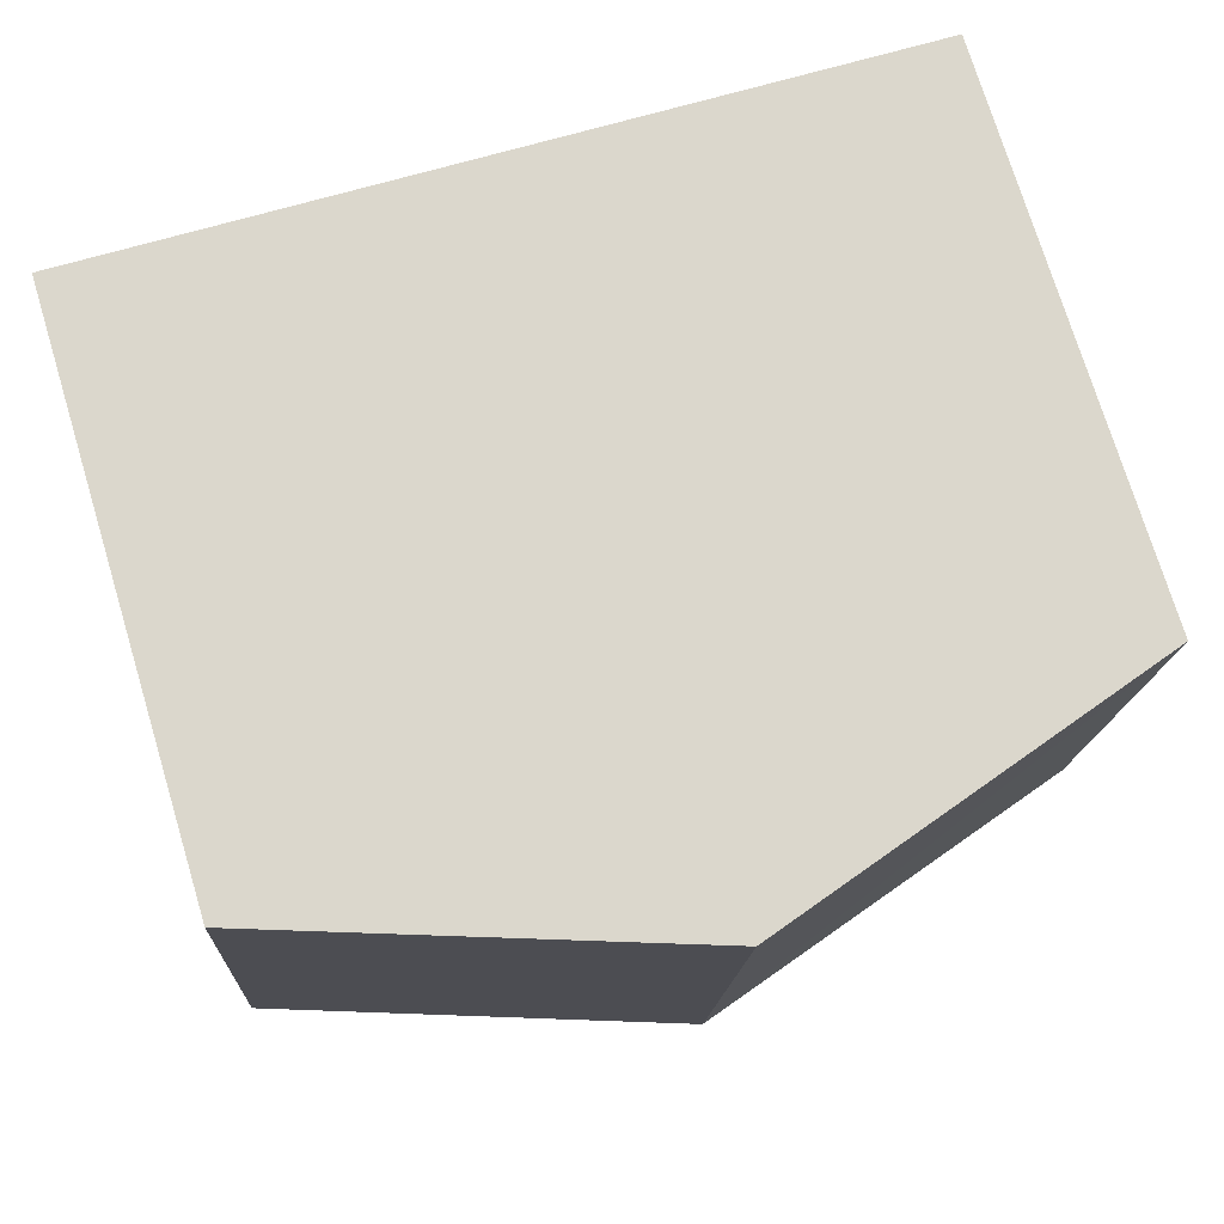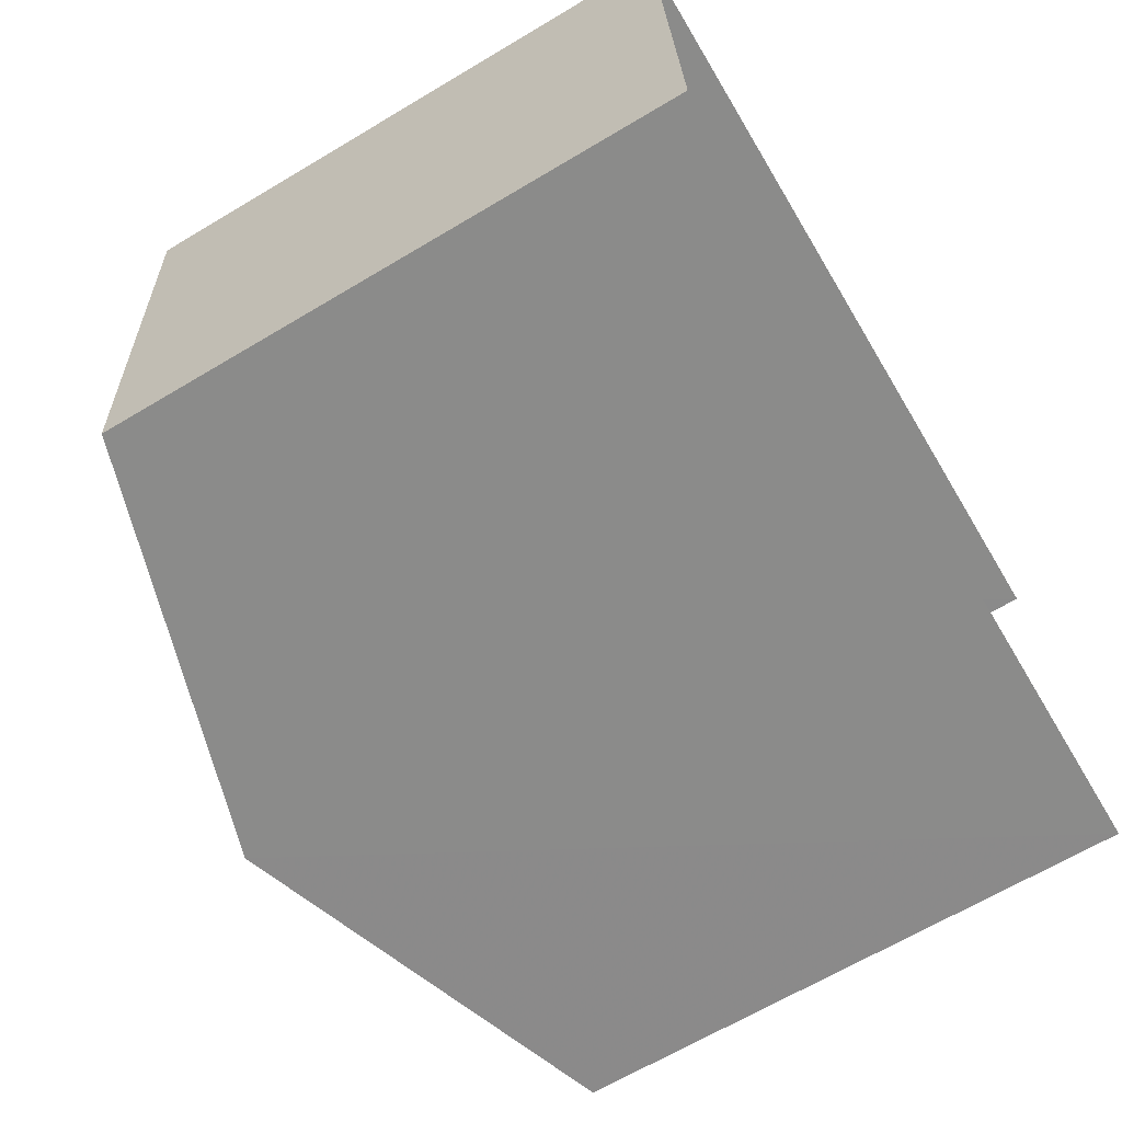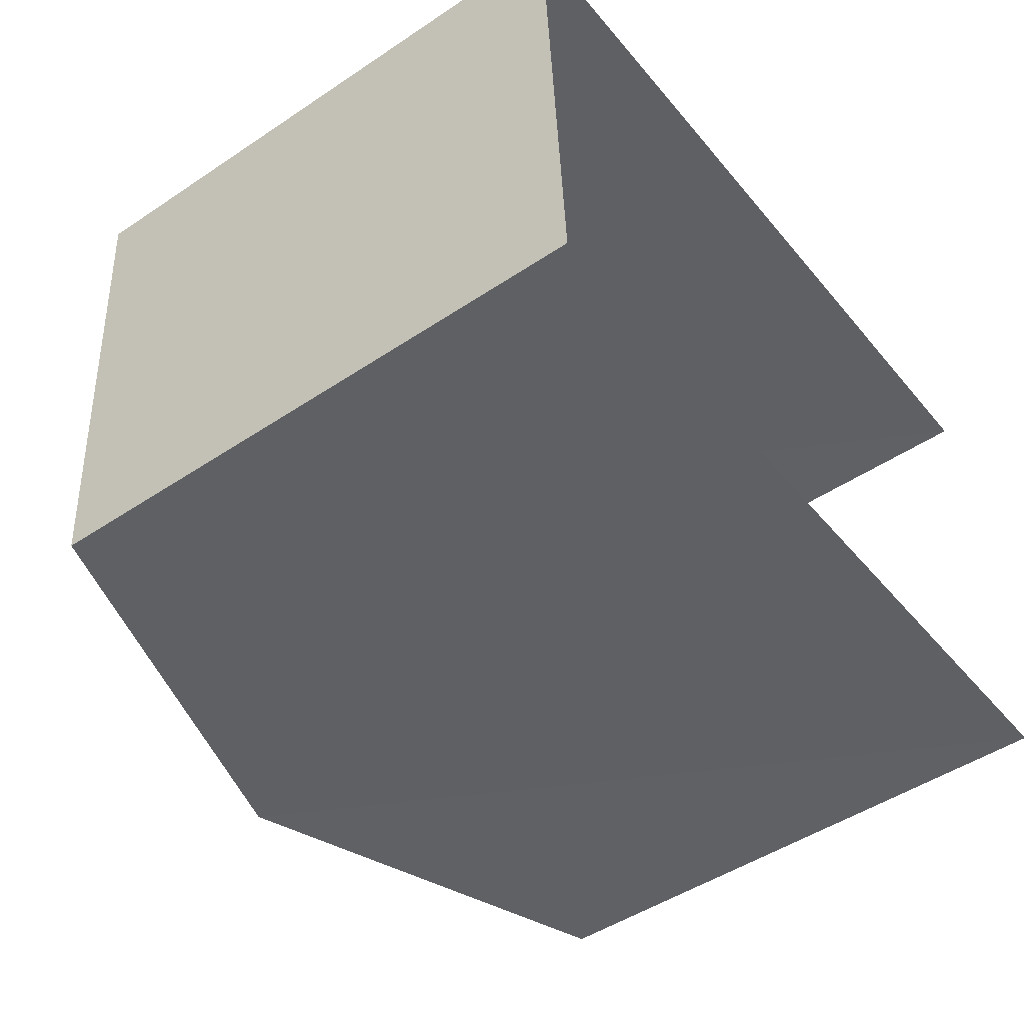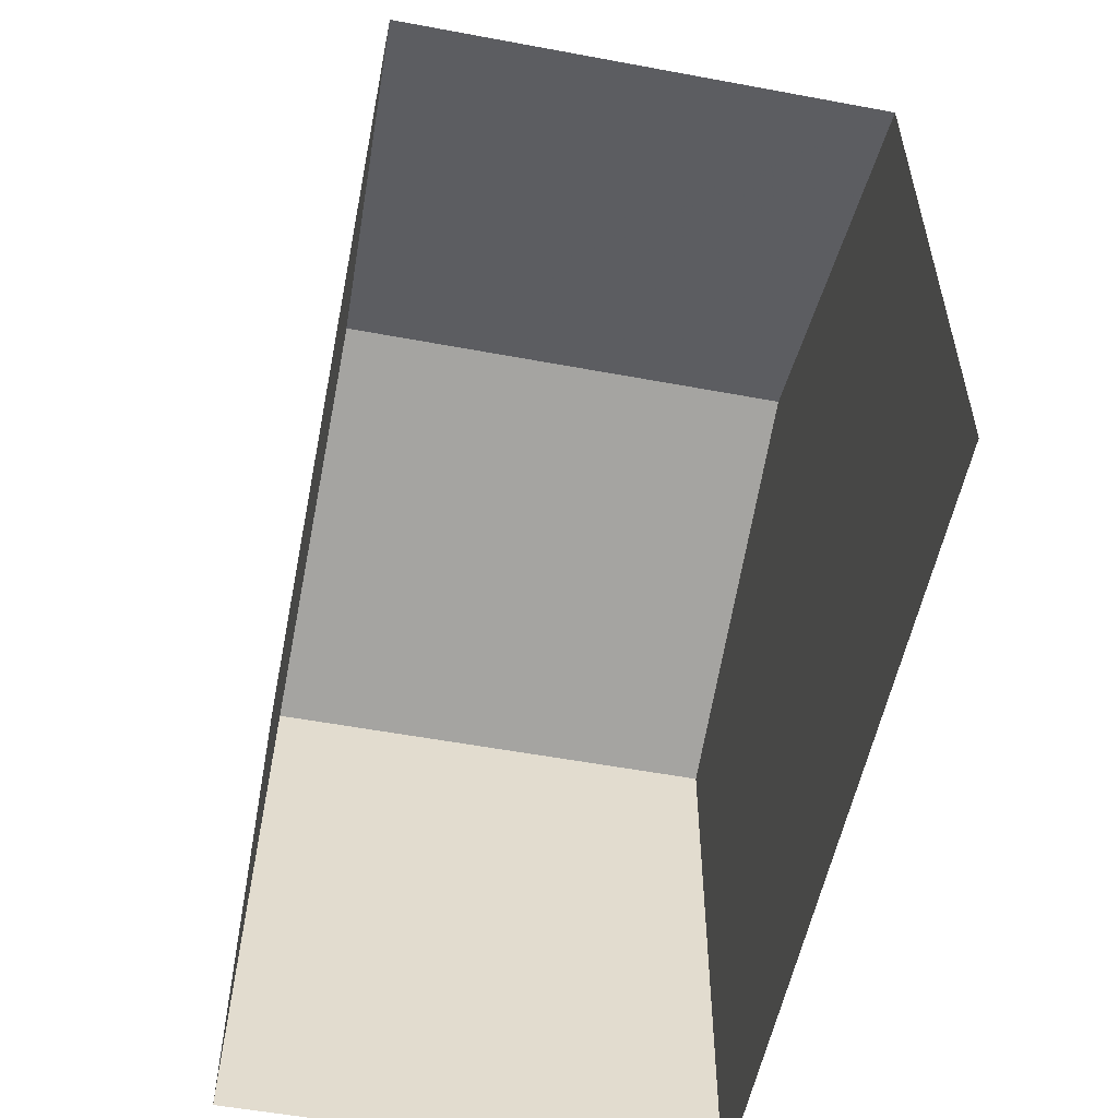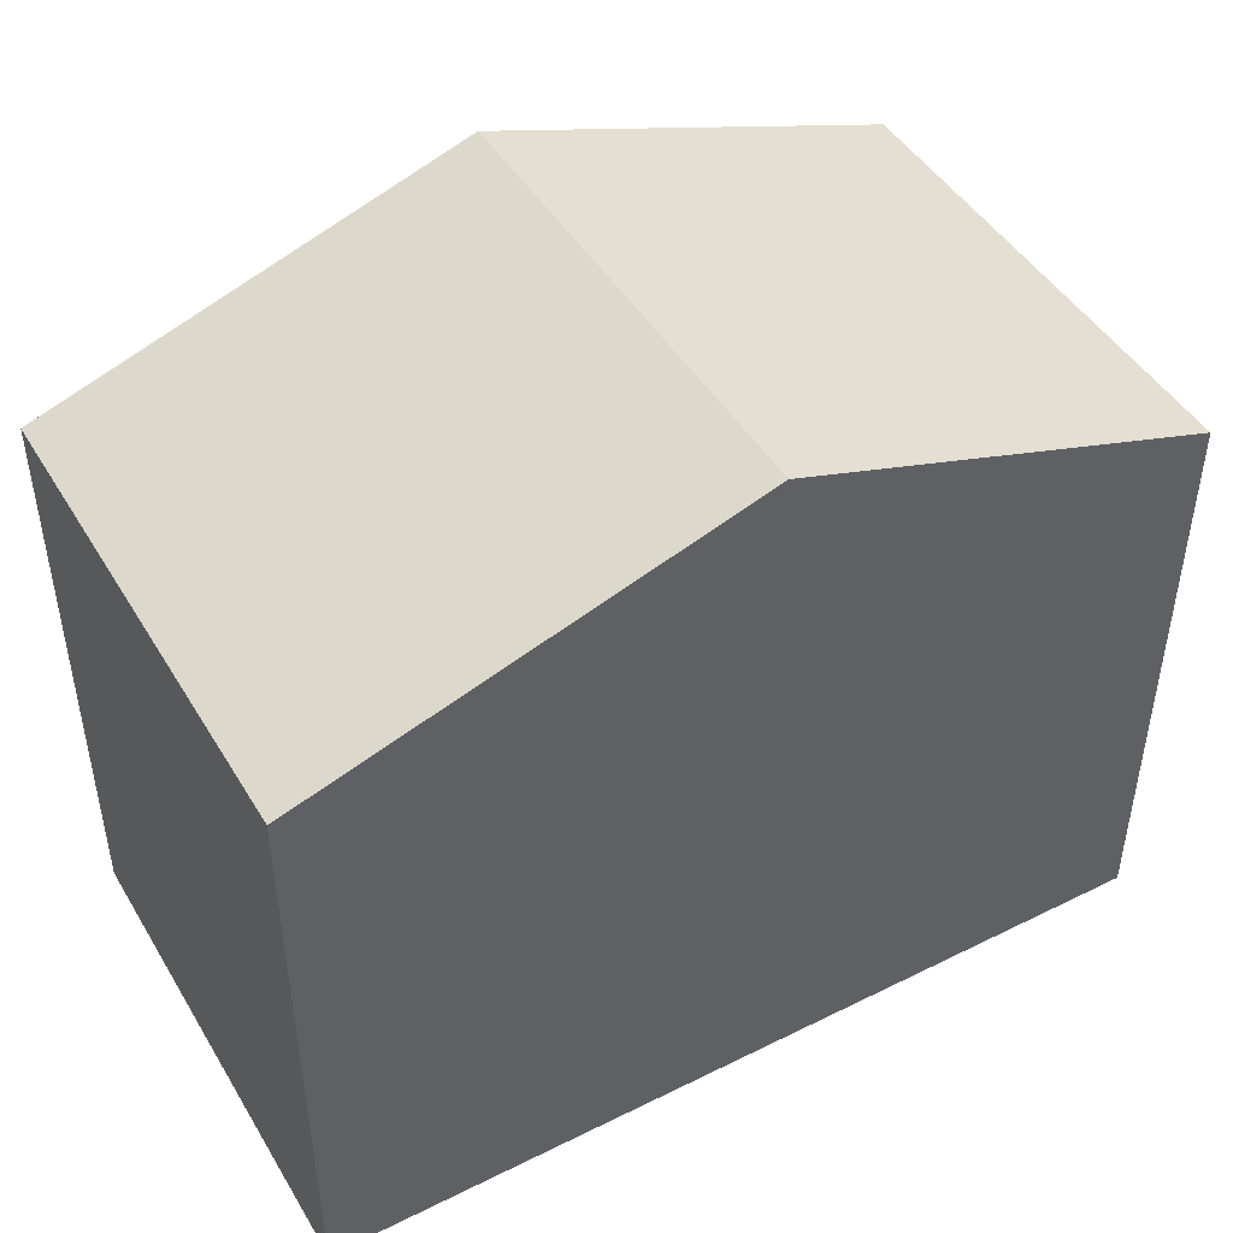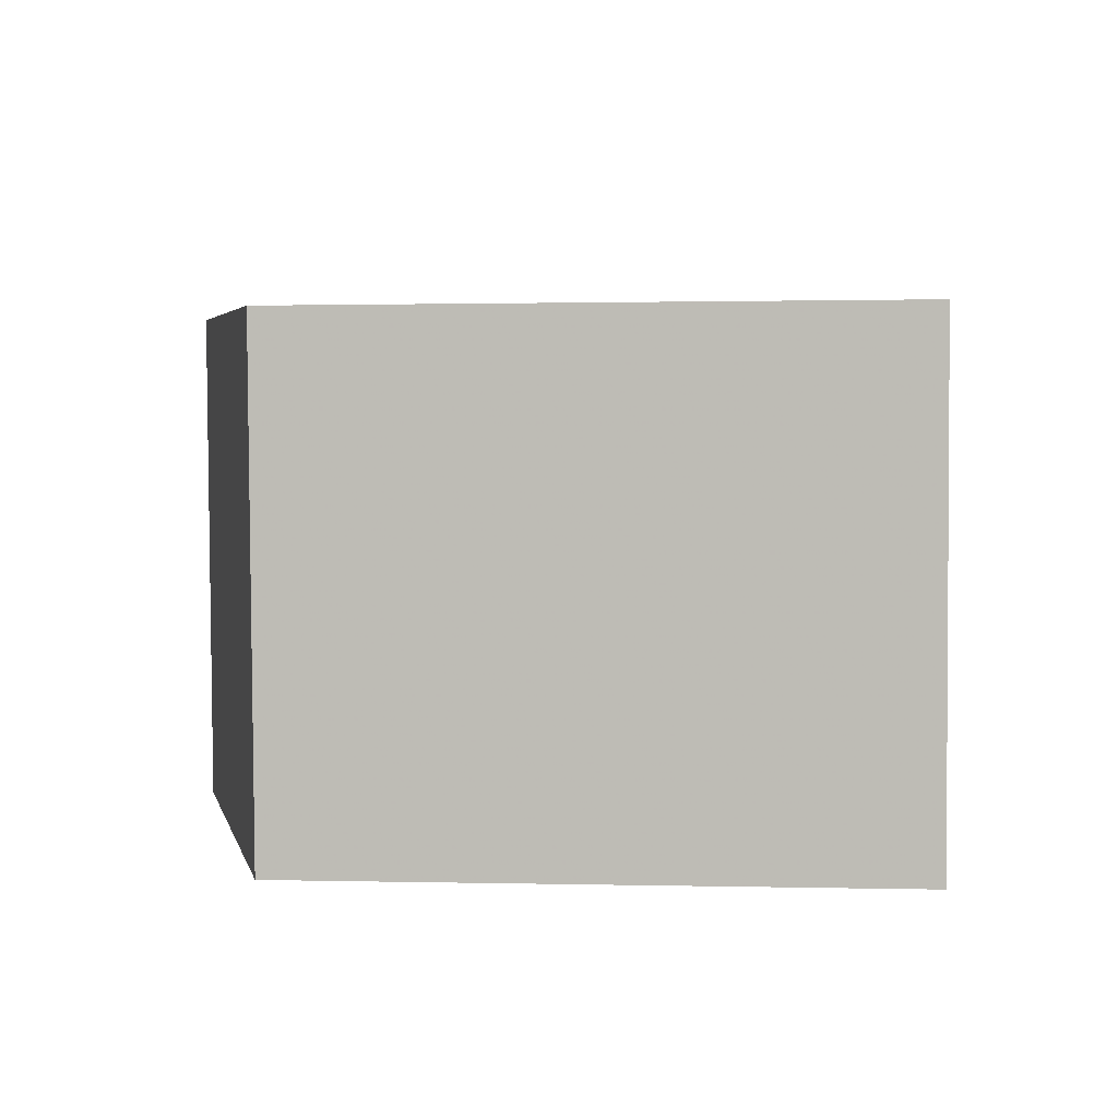
<metadata>
{"format":"obj","ext":"obj","renderer":"f3d","projection":"perspective","resolution":1024,"background":"white","views":[{"elev":74.8,"azim":-17.0,"up":"+Y"},{"elev":-66.4,"azim":120.7,"up":"+Y"},{"elev":-48.3,"azim":126.6,"up":"+Y"},{"elev":-55.1,"azim":-104.6,"up":"+Z"},{"elev":46.1,"azim":147.1,"up":"+Z"},{"elev":0.9,"azim":95.4,"up":"+Y"}]}
</metadata>
<code>
v -3.733e+05 -1.052e+05 22.99
v -3.733e+05 -1.052e+05 22.98
v -3.733e+05 -1.052e+05 22.98
v -3.733e+05 -1.052e+05 22.99
v -3.733e+05 -1.052e+05 30.84
v -3.733e+05 -1.052e+05 29.32
v -3.733e+05 -1.052e+05 30.84
v -3.733e+05 -1.052e+05 29.32
v -3.733e+05 -1.052e+05 29.32
v -3.733e+05 -1.052e+05 29.32
f 1 2 3
f 4 1 3
f 6 2 1
f 6 8 2
f 5 6 7
f 5 8 6
f 7 9 5
f 7 10 9
f 6 1 7
f 1 4 7
f 4 10 7
f 10 4 3
f 9 10 3
f 9 3 5
f 3 2 5
f 2 8 5

</code>
